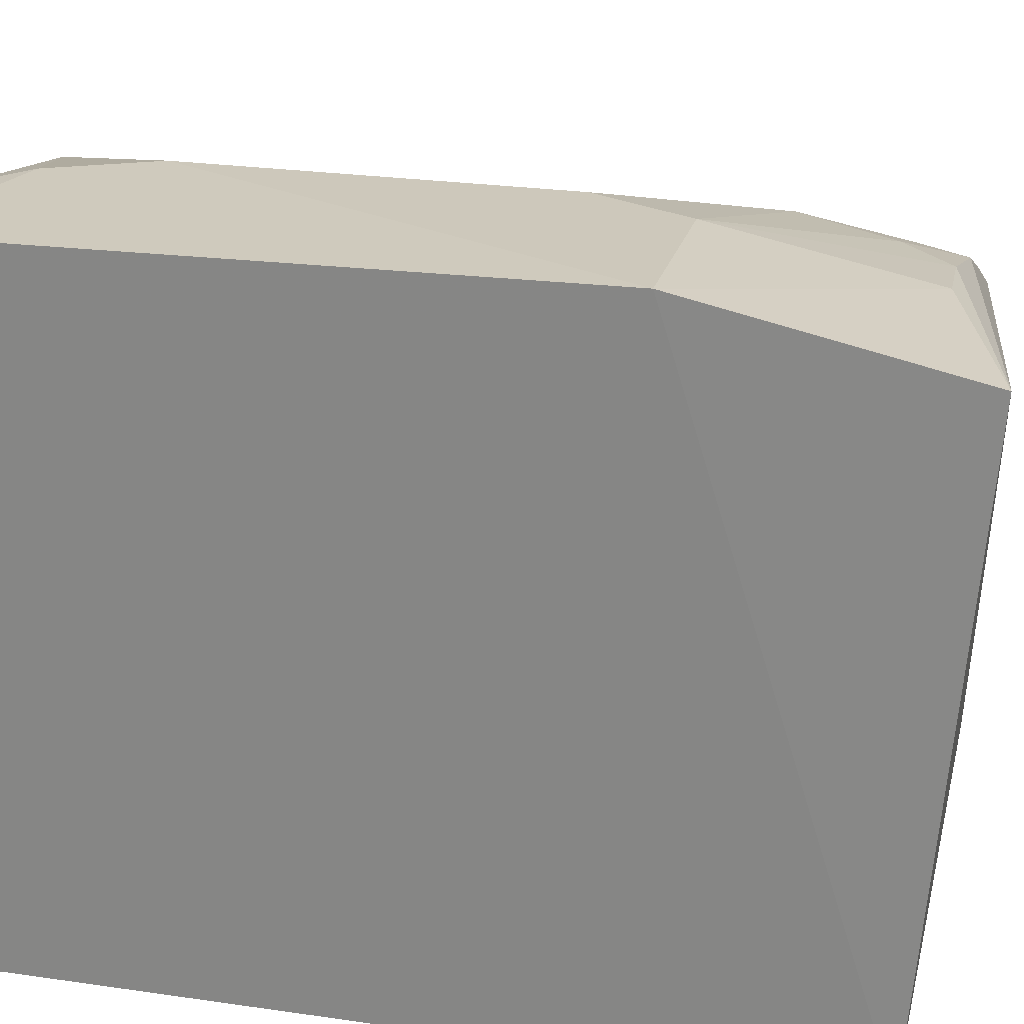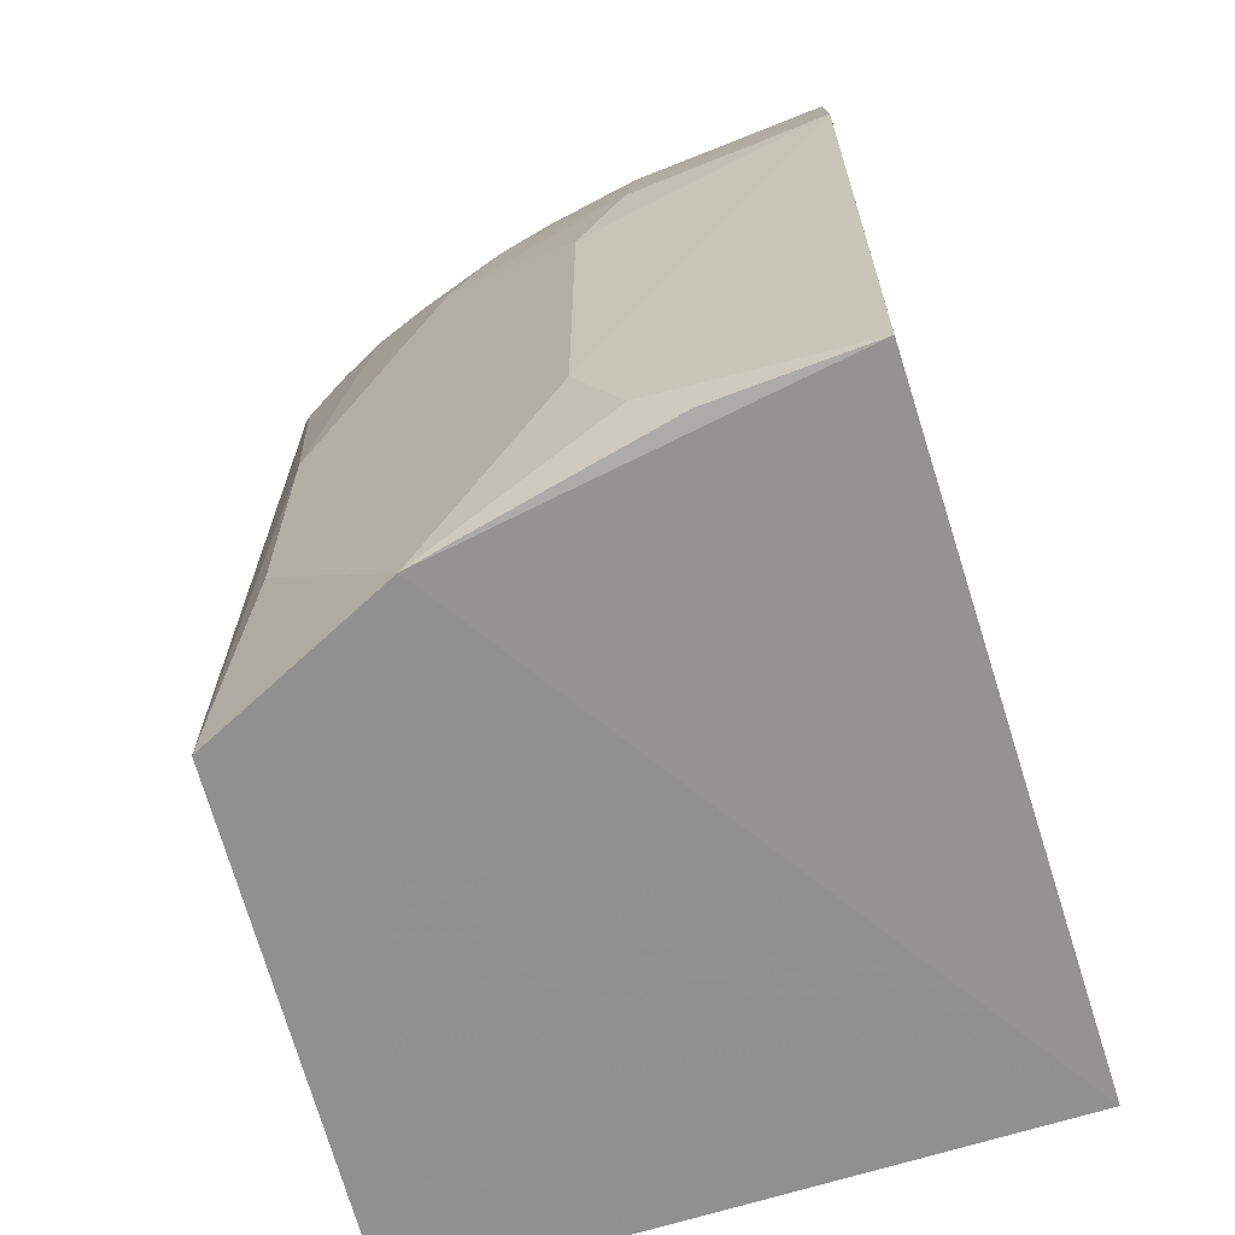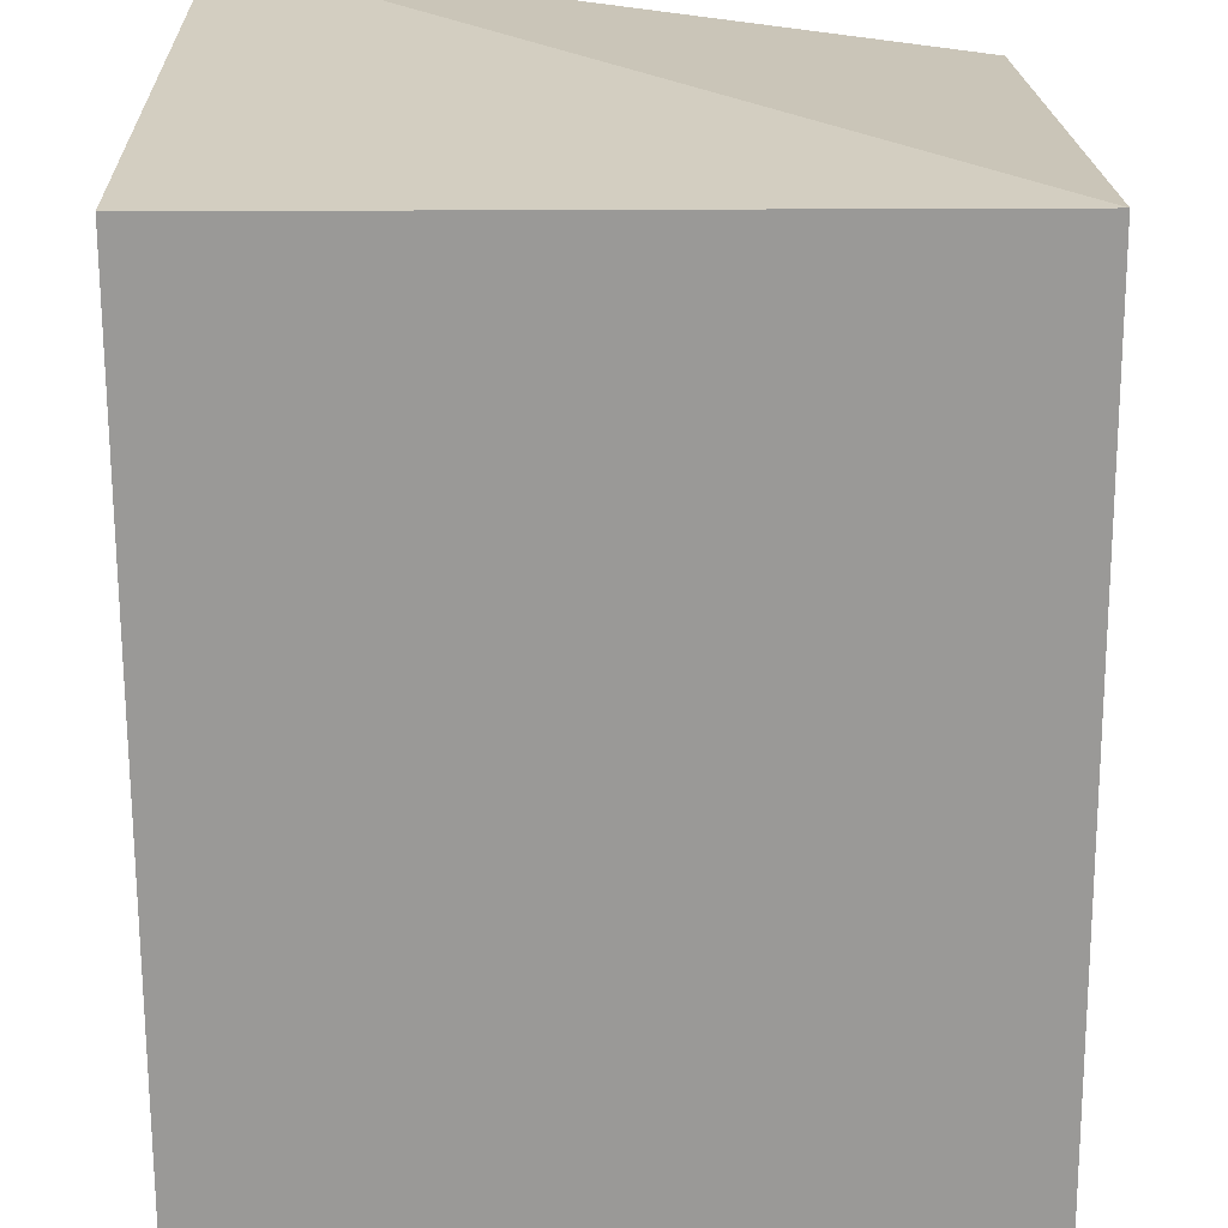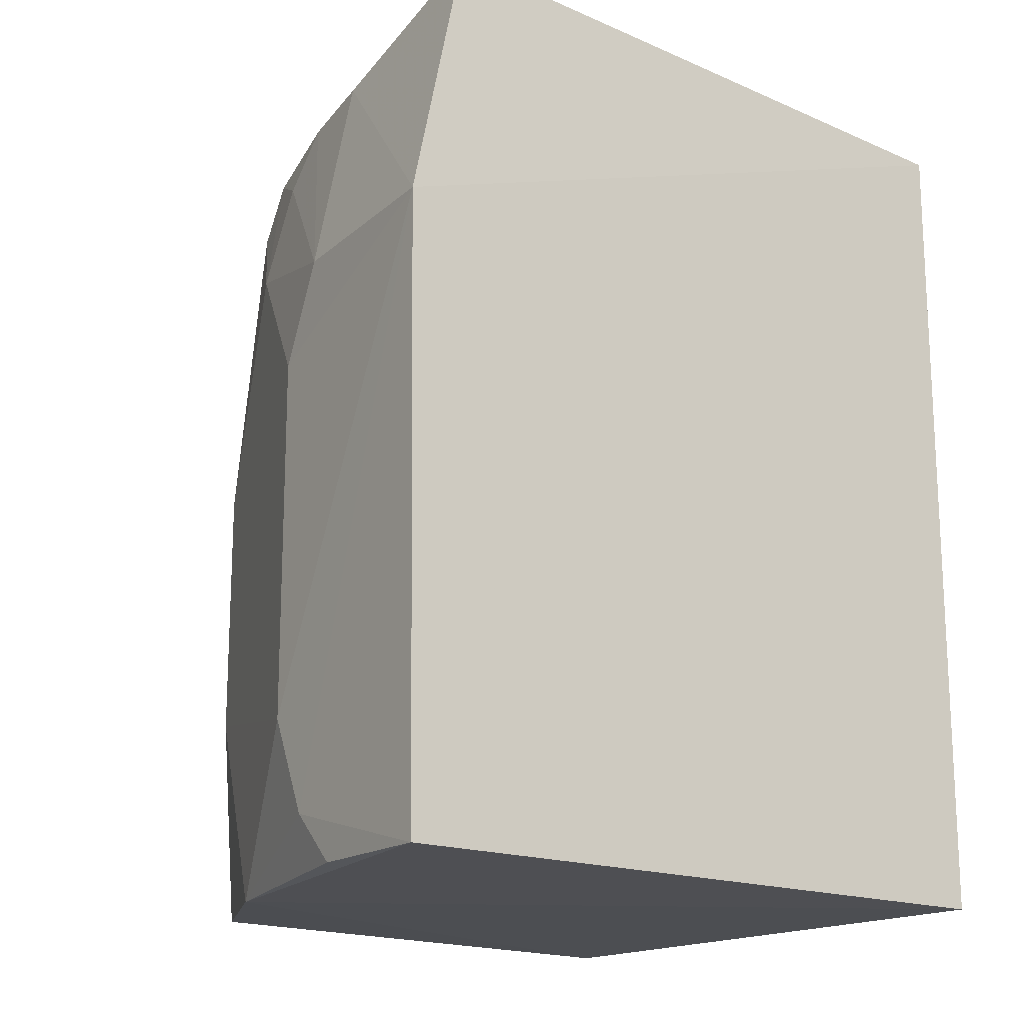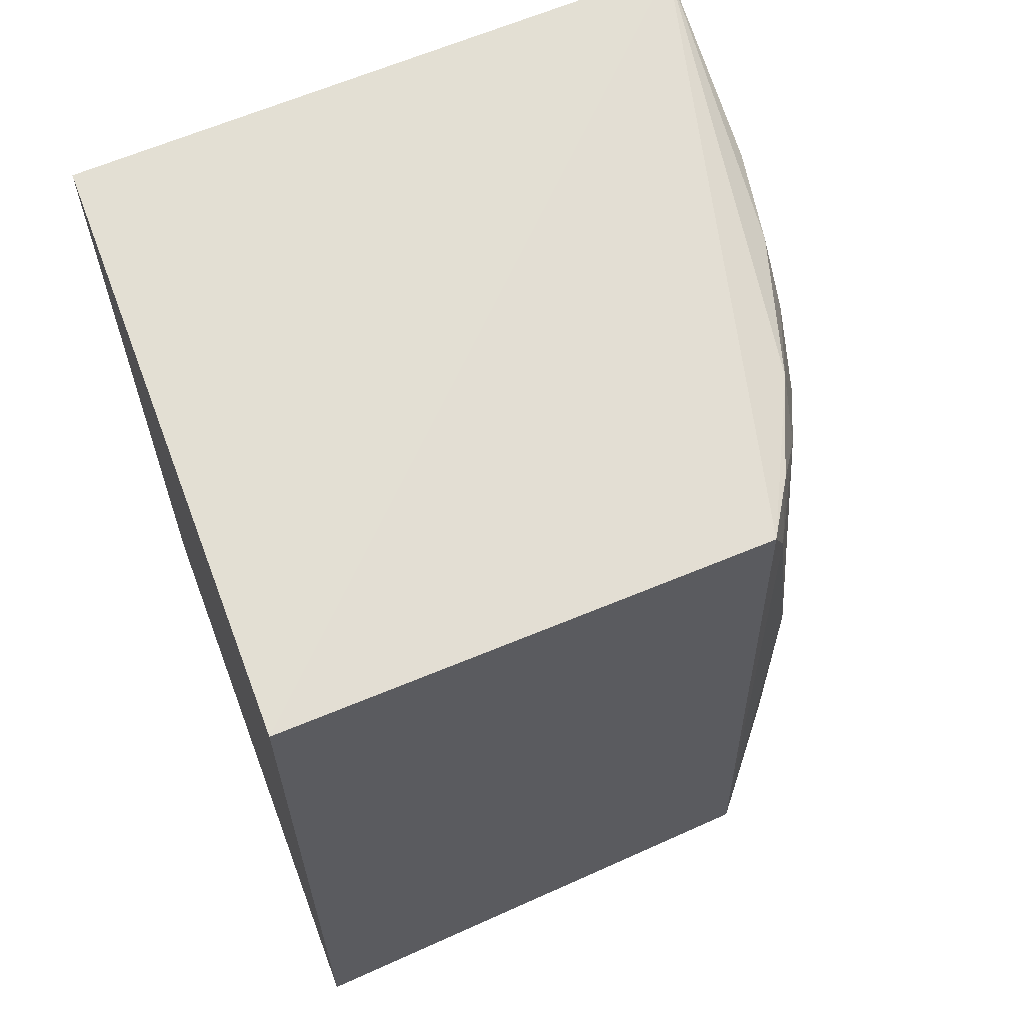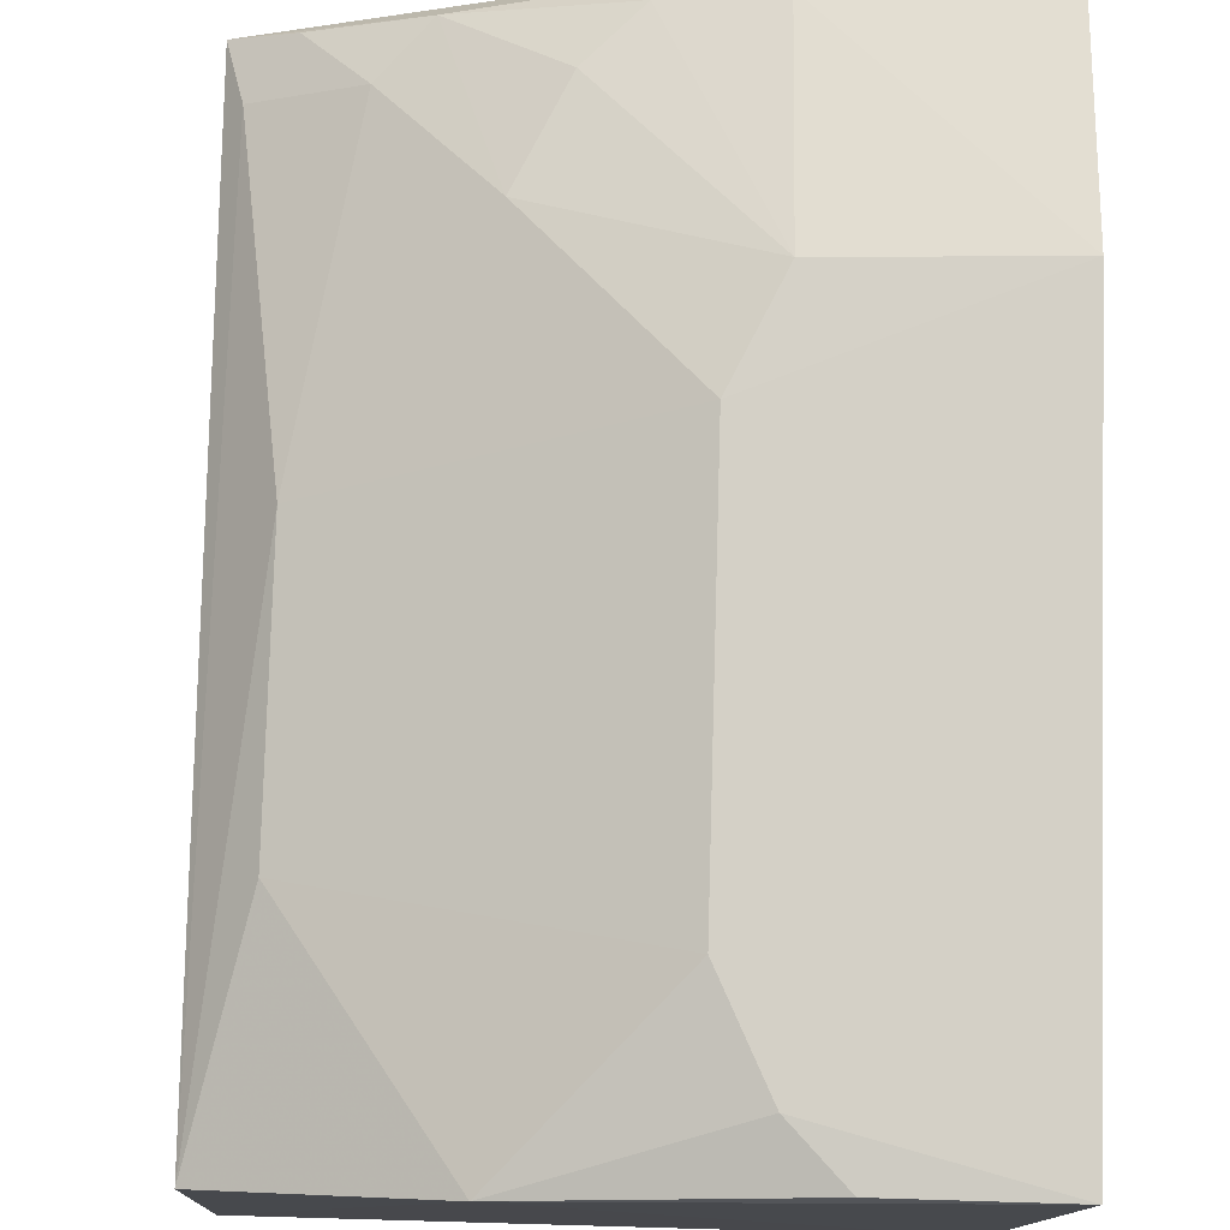
<metadata>
{"format":"obj","ext":"obj","renderer":"f3d","projection":"perspective","resolution":1024,"background":"white","views":[{"elev":25.2,"azim":-76.8,"up":"+Y"},{"elev":-65.6,"azim":-162.1,"up":"+Z"},{"elev":-68.9,"azim":0.2,"up":"+Y"},{"elev":-16.8,"azim":-126.0,"up":"+Z"},{"elev":63.4,"azim":69.3,"up":"+Z"},{"elev":78.6,"azim":-178.4,"up":"+Y"}]}
</metadata>
<code>
v 0.1932 0.1705 0.1439
v 0.1932 0.1705 -0.09848
v 0.1837 0.3211 -0.09637
v 0.01103 0.3692 0.0814
v 0.01136 0.1705 0.1439
v 0.01136 0.1705 -0.09848
v 0.1868 0.312 0.1419
v 0.1254 0.349 -0.09782
v 0.0126 0.3524 0.1574
v 0.01109 0.367 -0.09564
v 0.169 0.3339 0.03706
v 0.1123 0.348 0.1242
v 0.0828 0.3648 -0.05244
v 0.1819 0.318 0.1256
v 0.169 0.3339 -0.03699
v 0.1412 0.3349 0.1396
v 0.06992 0.3527 0.14
v 0.05503 0.3644 -0.0955
v 0.0828 0.3648 0.05248
v 0.1704 0.3221 0.14
v 0.1254 0.3492 0.09664
v 0.09804 0.3479 0.1388
v 0.06924 0.365 -0.0808
v 0.06924 0.365 0.0808
v 0.1543 0.3332 0.1251
f 5 2 1
f 6 5 4
f 6 2 5
f 7 1 2
f 7 2 3
f 8 3 2
f 8 2 6
f 9 5 1
f 9 1 7
f 9 4 5
f 10 8 6
f 10 6 4
f 14 7 3
f 14 3 11
f 15 11 3
f 15 3 8
f 15 8 13
f 16 9 7
f 17 4 9
f 18 8 10
f 19 13 4
f 19 15 13
f 19 11 15
f 20 16 7
f 20 7 14
f 21 12 16
f 21 11 19
f 22 16 12
f 22 17 9
f 22 9 16
f 23 13 8
f 23 8 18
f 23 18 10
f 23 10 4
f 23 4 13
f 24 21 19
f 24 12 21
f 24 22 12
f 24 17 22
f 24 19 4
f 24 4 17
f 25 21 16
f 25 16 20
f 25 20 14
f 25 14 11
f 25 11 21

</code>
